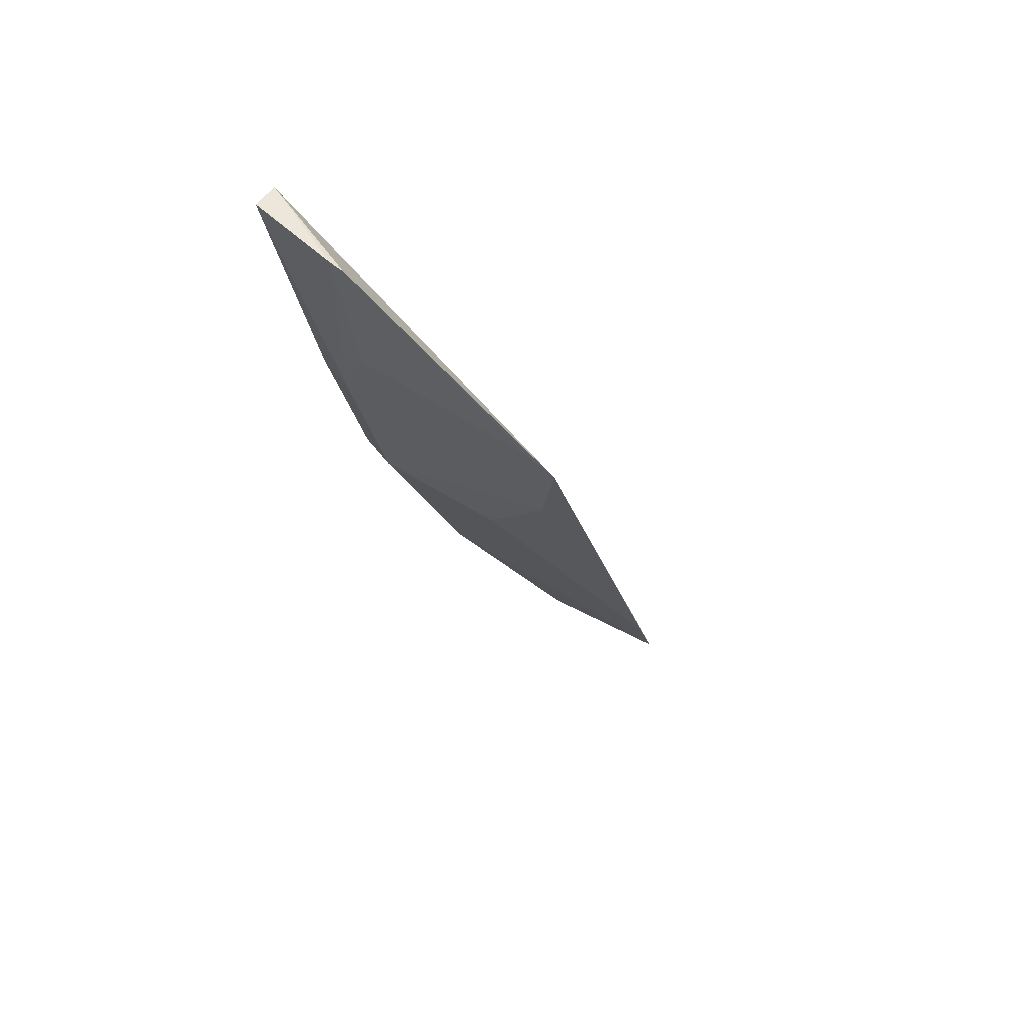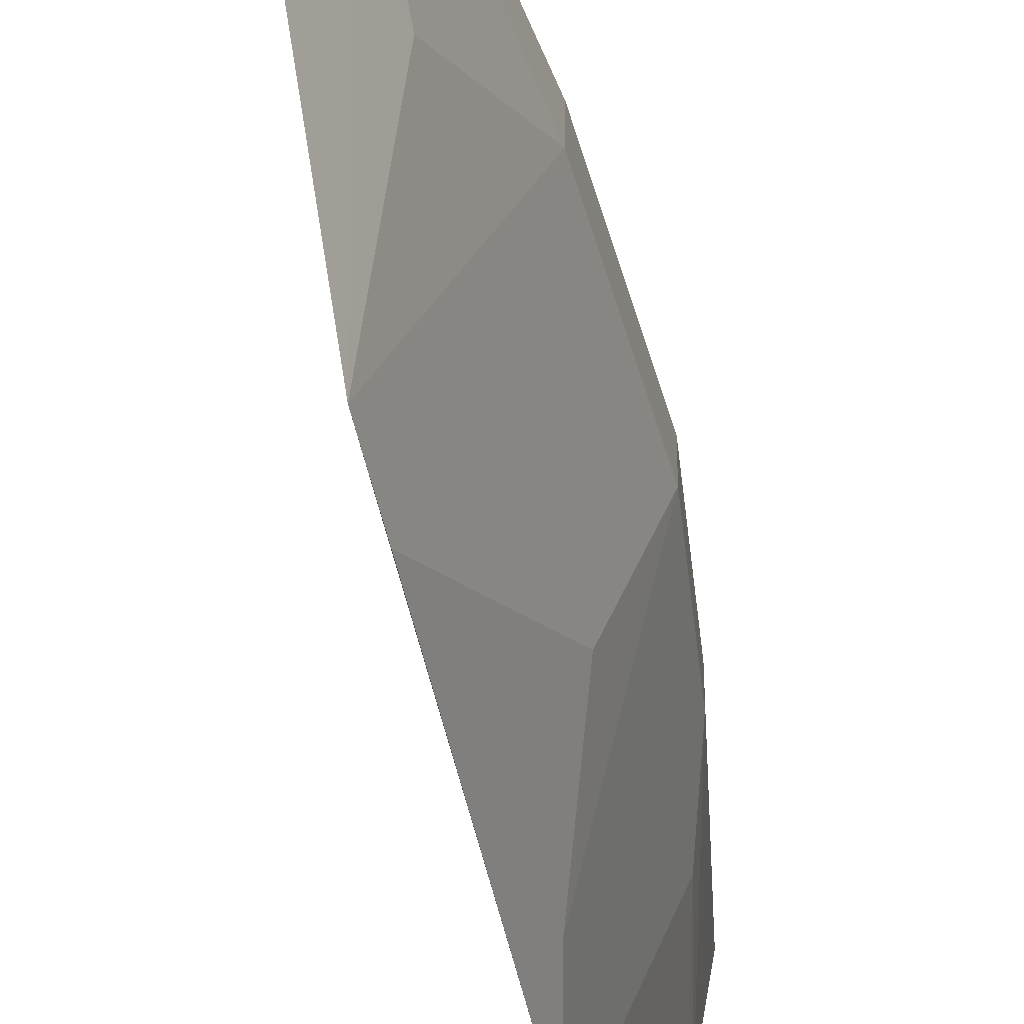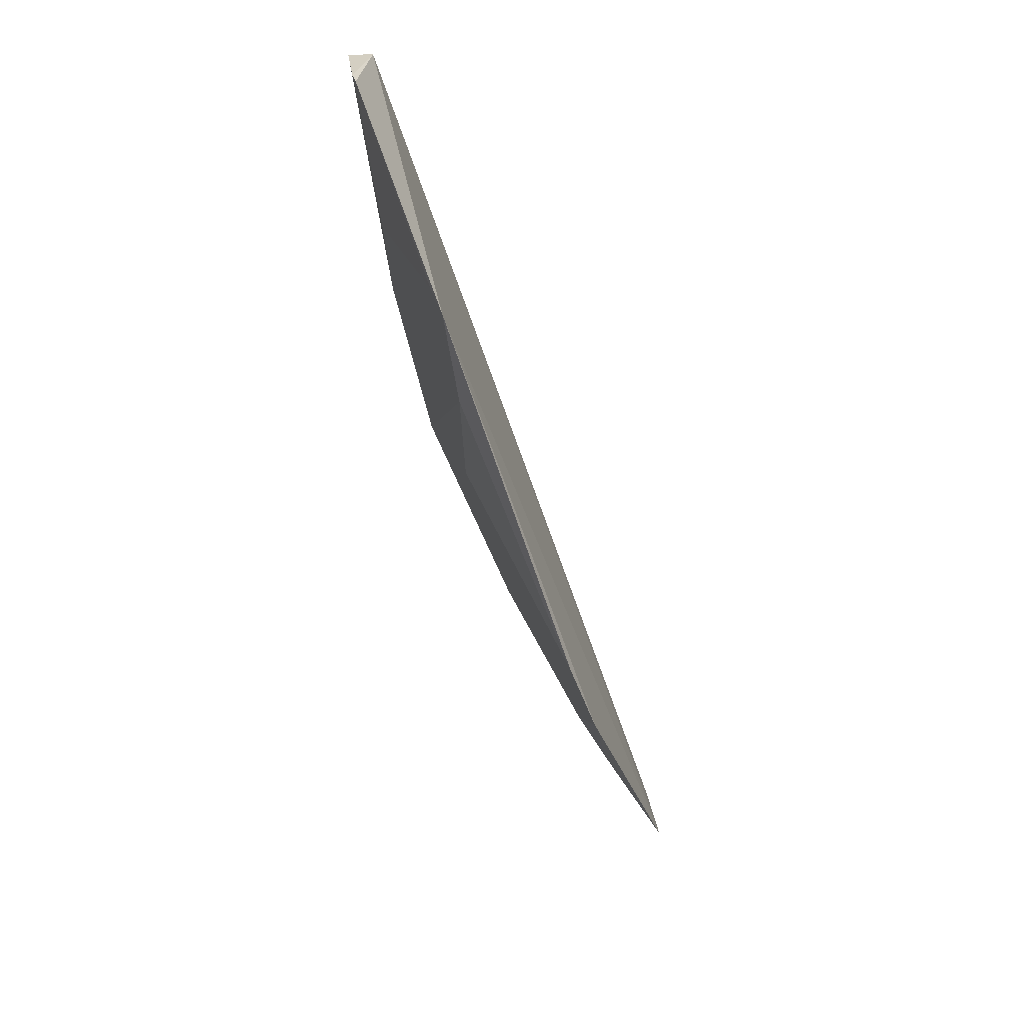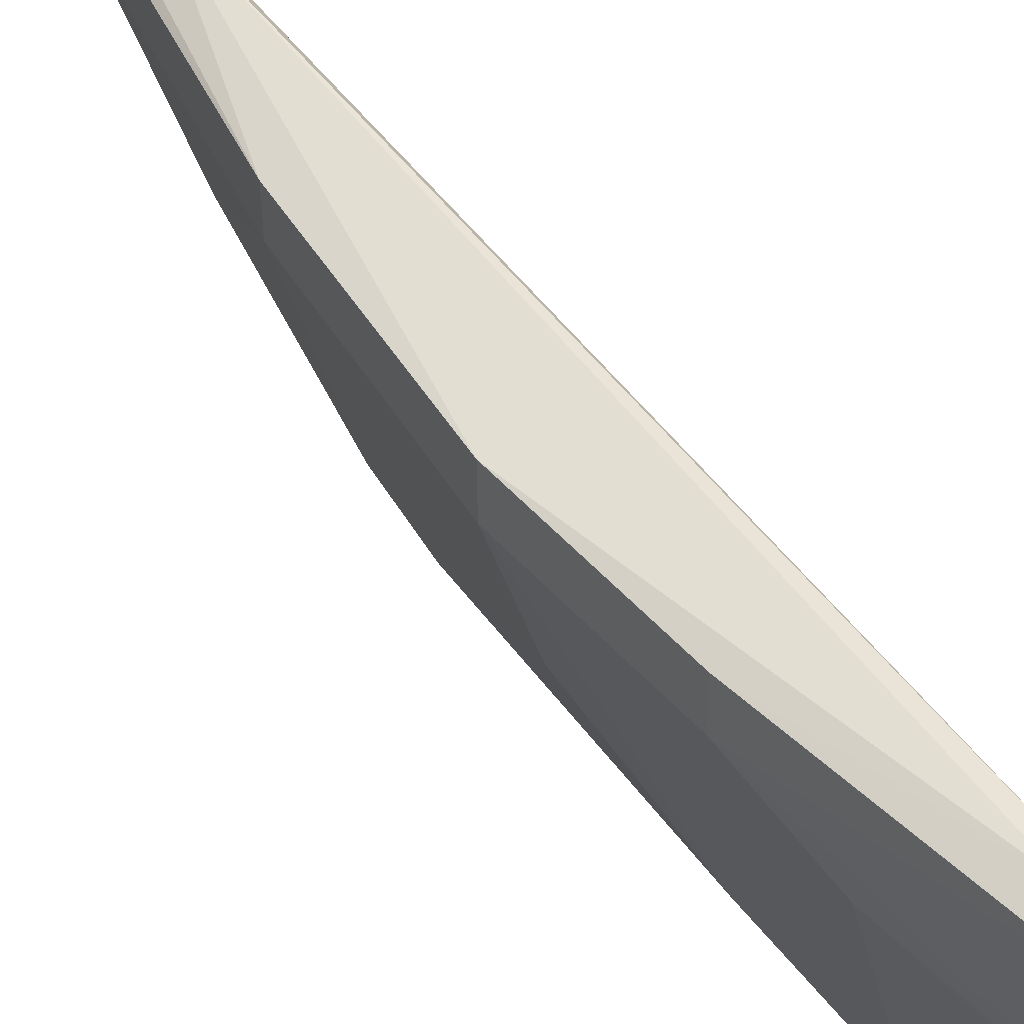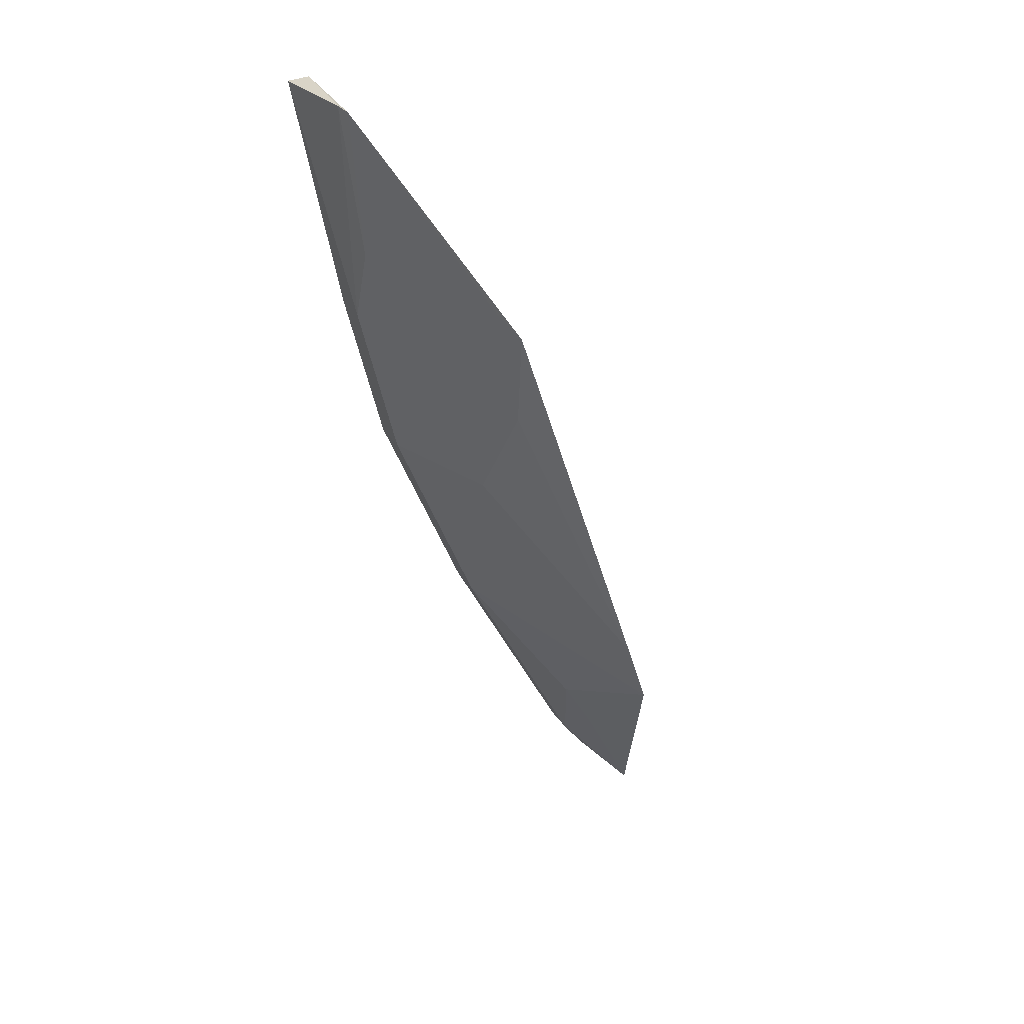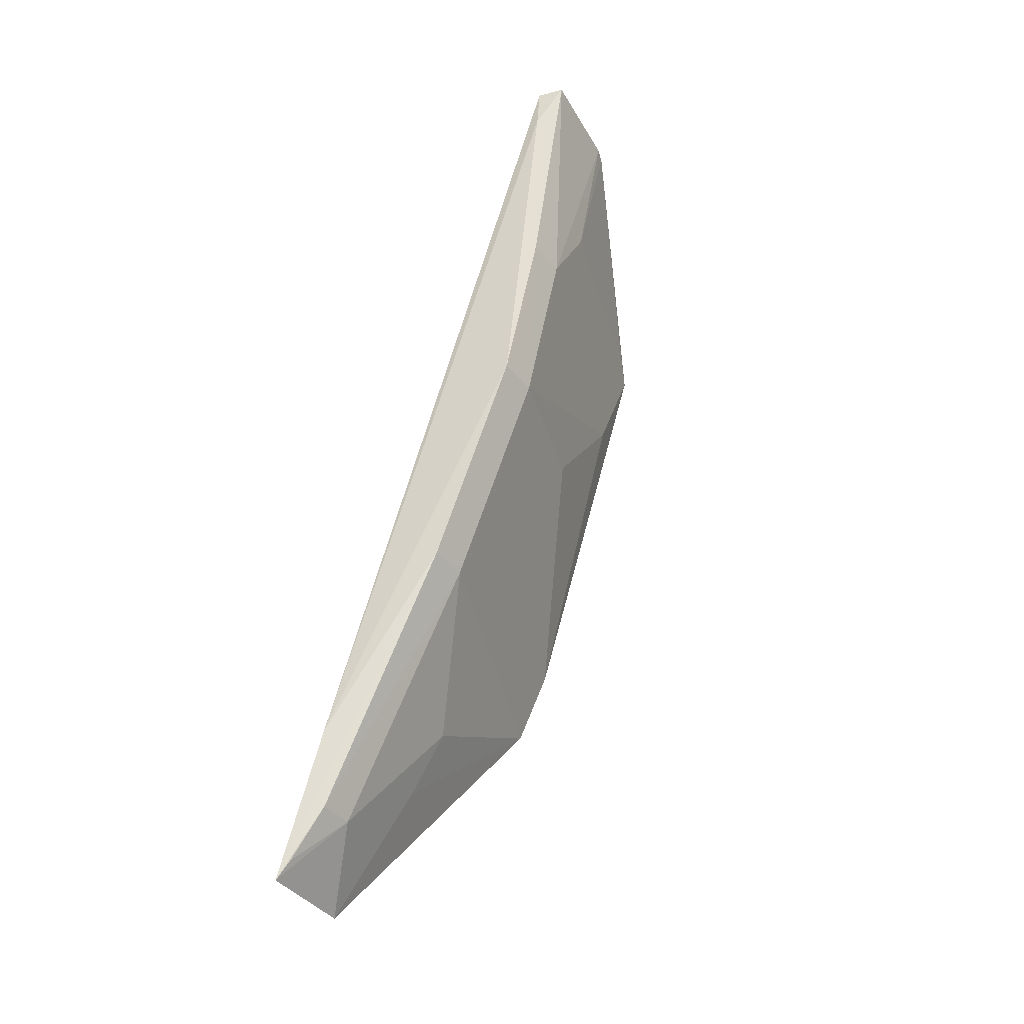
<metadata>
{"format":"obj","ext":"obj","renderer":"f3d","projection":"perspective","resolution":1024,"background":"white","views":[{"elev":55.3,"azim":144.4,"up":"+Y"},{"elev":-47.9,"azim":-6.9,"up":"+Z"},{"elev":26.3,"azim":-177.7,"up":"+Y"},{"elev":43.3,"azim":129.7,"up":"+Z"},{"elev":30.4,"azim":155.0,"up":"+Y"},{"elev":-41.4,"azim":36.7,"up":"+Y"}]}
</metadata>
<code>
v 0.08158 -0.01049 -0
v 0.08086 -0.01963 -0.0005933
v 0.08193 -0.01039 -0.004098
v 0.07806 -0.01728 -0.01145
v 0.06953 -0.04558 -0.0003556
v 0.08084 -0.01963 -0.00209
v 0.08174 -0.0105 -0.004595
v 0.08253 -0.01044 -0.0003556
v 0.07159 -0.0404 0
v 0.06903 -0.04527 -0.004033
v 0.07608 -0.03378 -0.0006177
v 0.081 -0.01644 -0.00376
v 0.08145 -0.01221 -0
v 0.07935 -0.02578 -0.002101
v 0.07123 -0.04303 -0.002006
v 0.07856 -0.01663 -0.01048
v 0.07937 -0.02579 -0.0005787
v 0.07222 -0.03485 -0.0111
v 0.07126 -0.04305 -0.0006999
v 0.0776 -0.02569 -0.006875
v 0.07286 -0.03822 -0.005237
v 0.07606 -0.03378 -0.00207
v 0.07003 -0.04489 -0.0004992
v 0.07323 -0.03205 -0.01148
v 0.07758 -0.02123 -0.01013
v 0.07159 -0.0404 -0.005076
f 7 1 3
f 7 4 1
f 8 3 1
f 8 6 3
f 8 2 6
f 9 1 5
f 10 5 1
f 10 1 4
f 11 9 5
f 12 7 3
f 12 3 6
f 13 8 1
f 13 2 8
f 13 1 9
f 14 6 2
f 14 12 6
f 15 5 10
f 16 4 7
f 16 7 12
f 17 2 13
f 17 14 2
f 17 11 14
f 17 13 9
f 17 9 11
f 18 10 4
f 19 11 5
f 22 19 15
f 22 11 19
f 22 15 21
f 22 14 11
f 22 21 18
f 22 20 14
f 23 19 5
f 23 5 15
f 23 15 19
f 24 18 4
f 24 22 18
f 24 20 22
f 25 14 20
f 25 12 14
f 25 16 12
f 25 4 16
f 25 24 4
f 25 20 24
f 26 10 18
f 26 18 21
f 26 21 15
f 26 15 10

</code>
